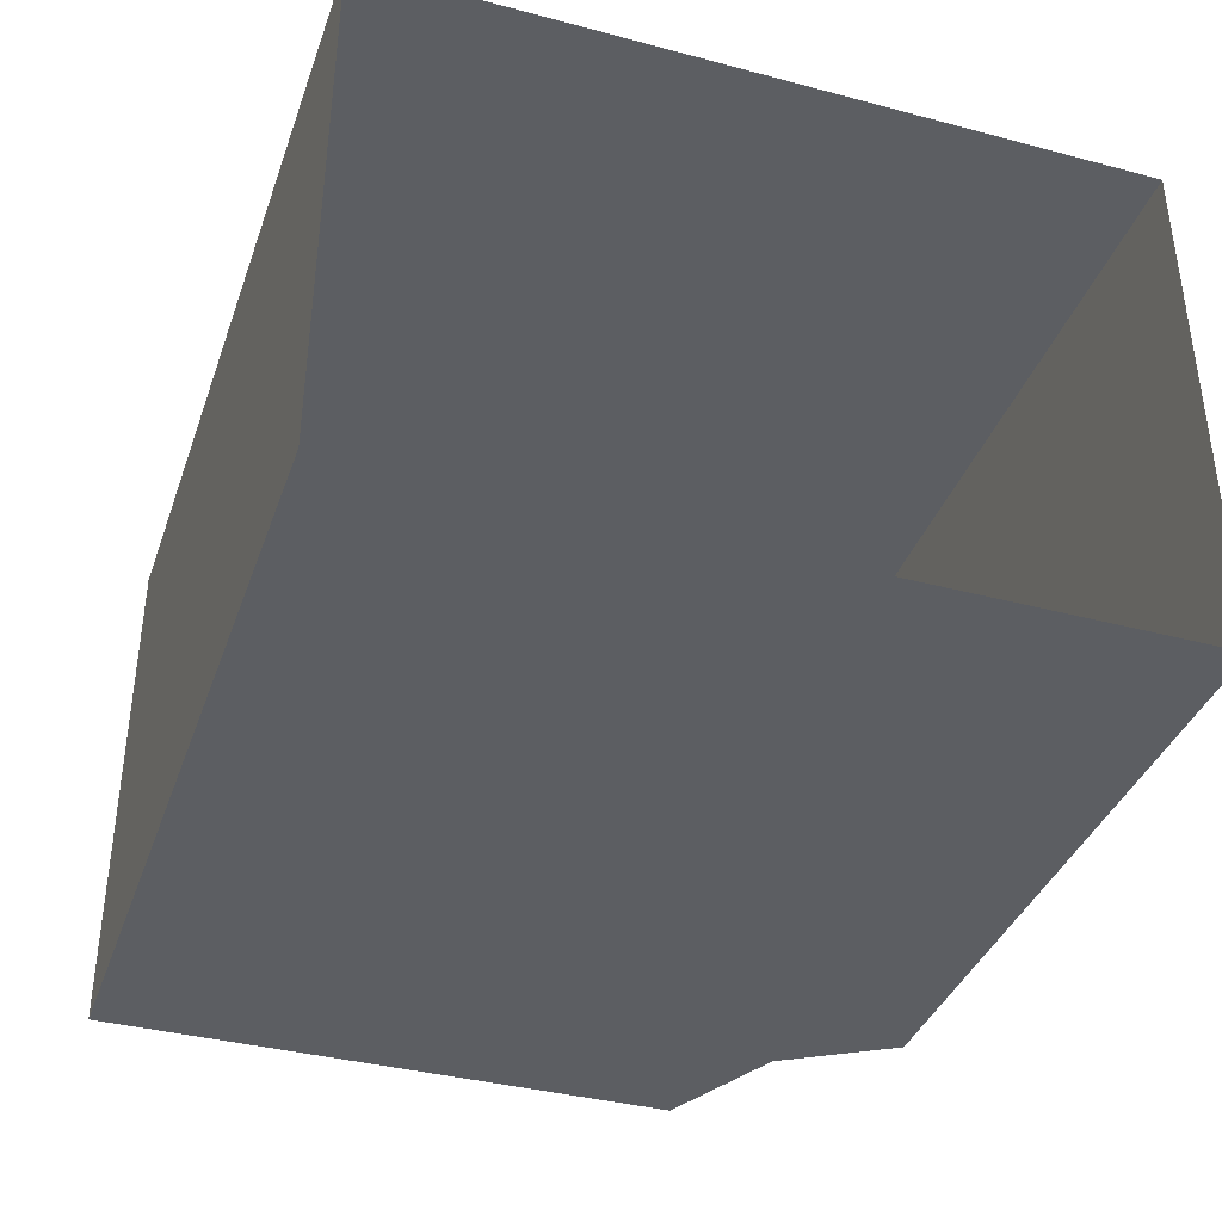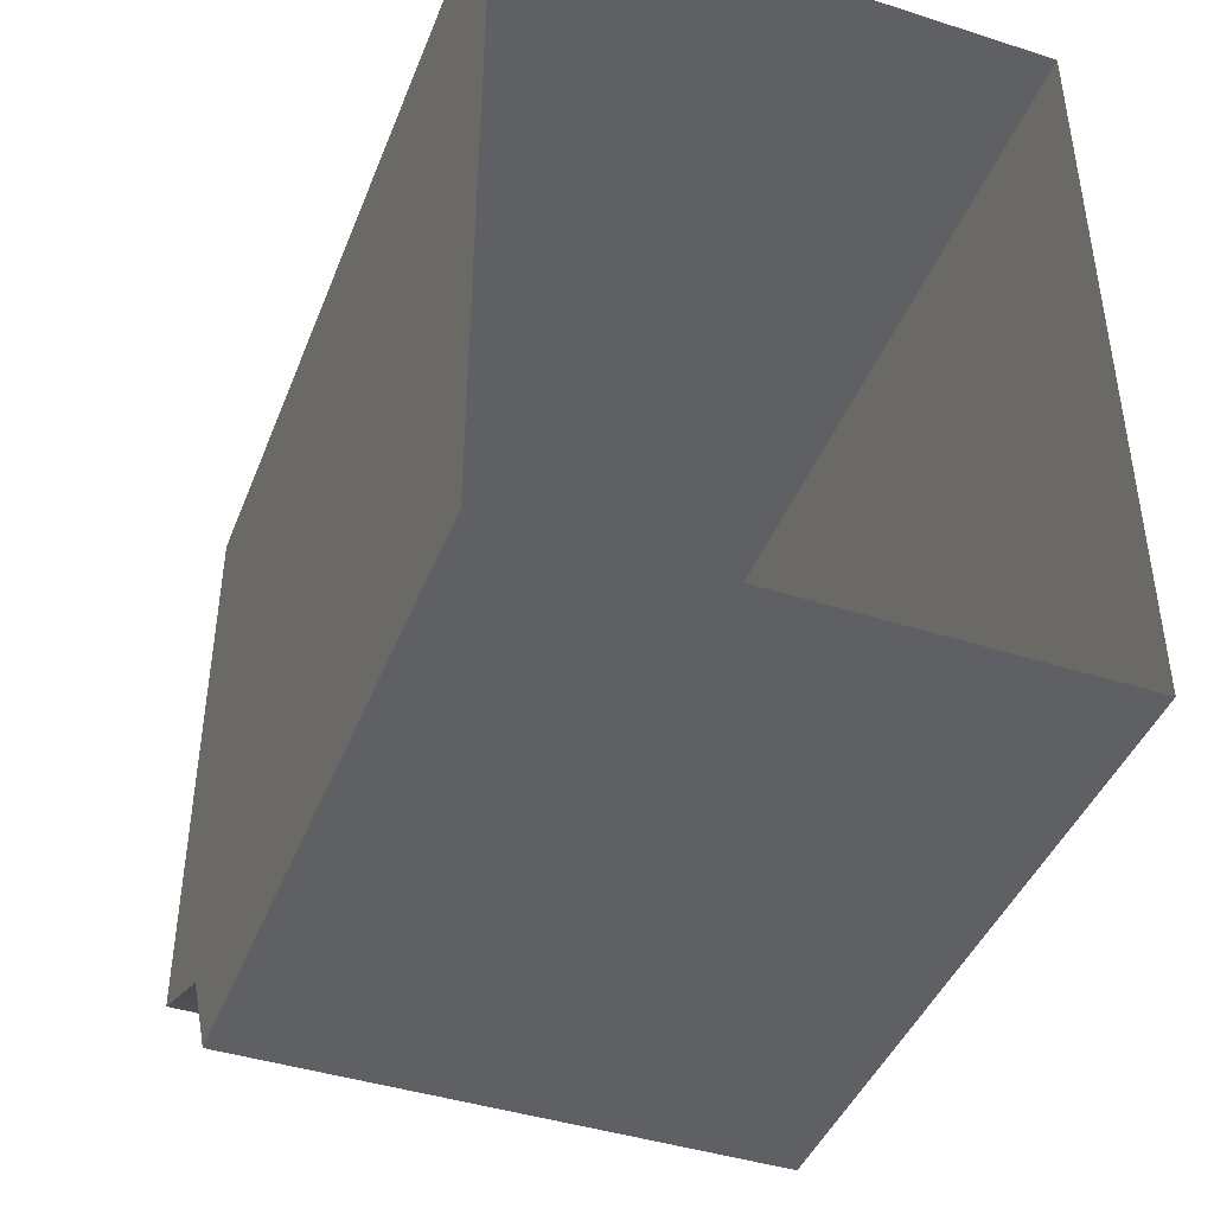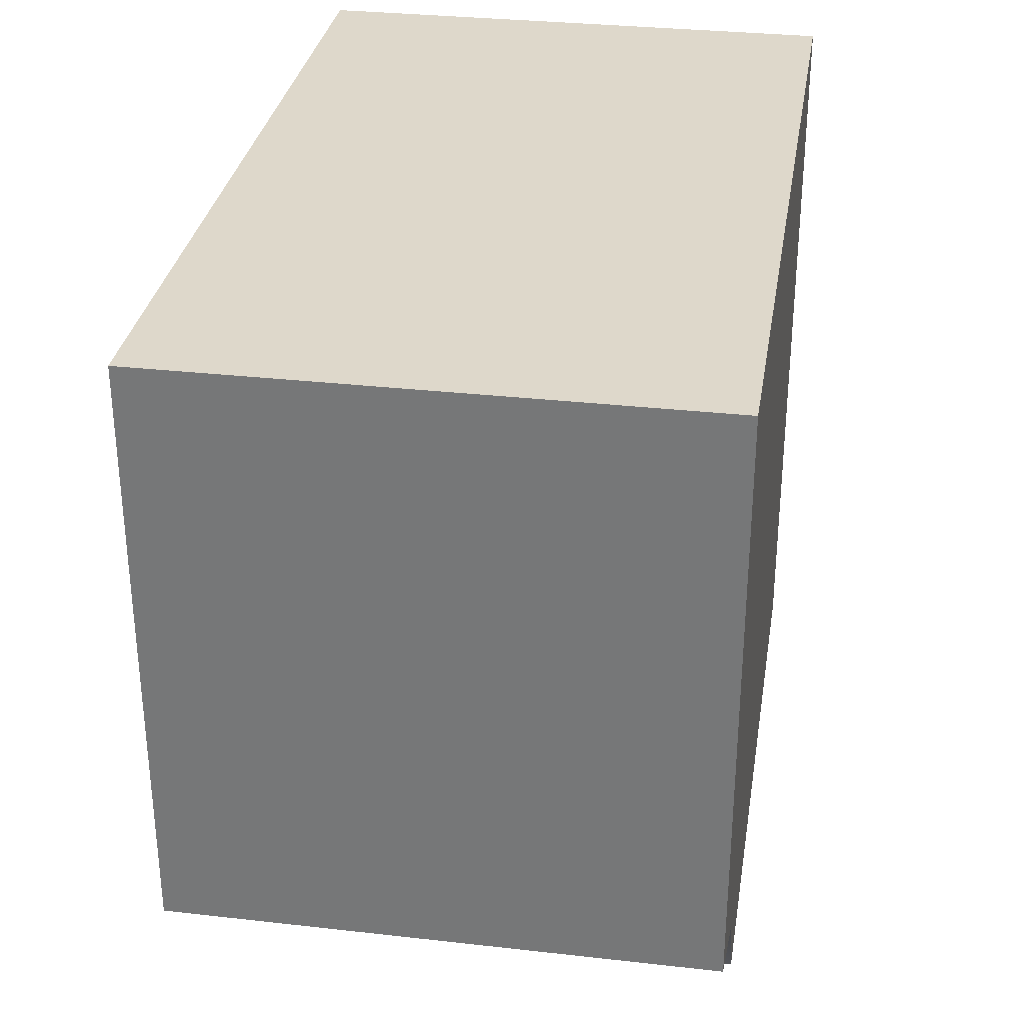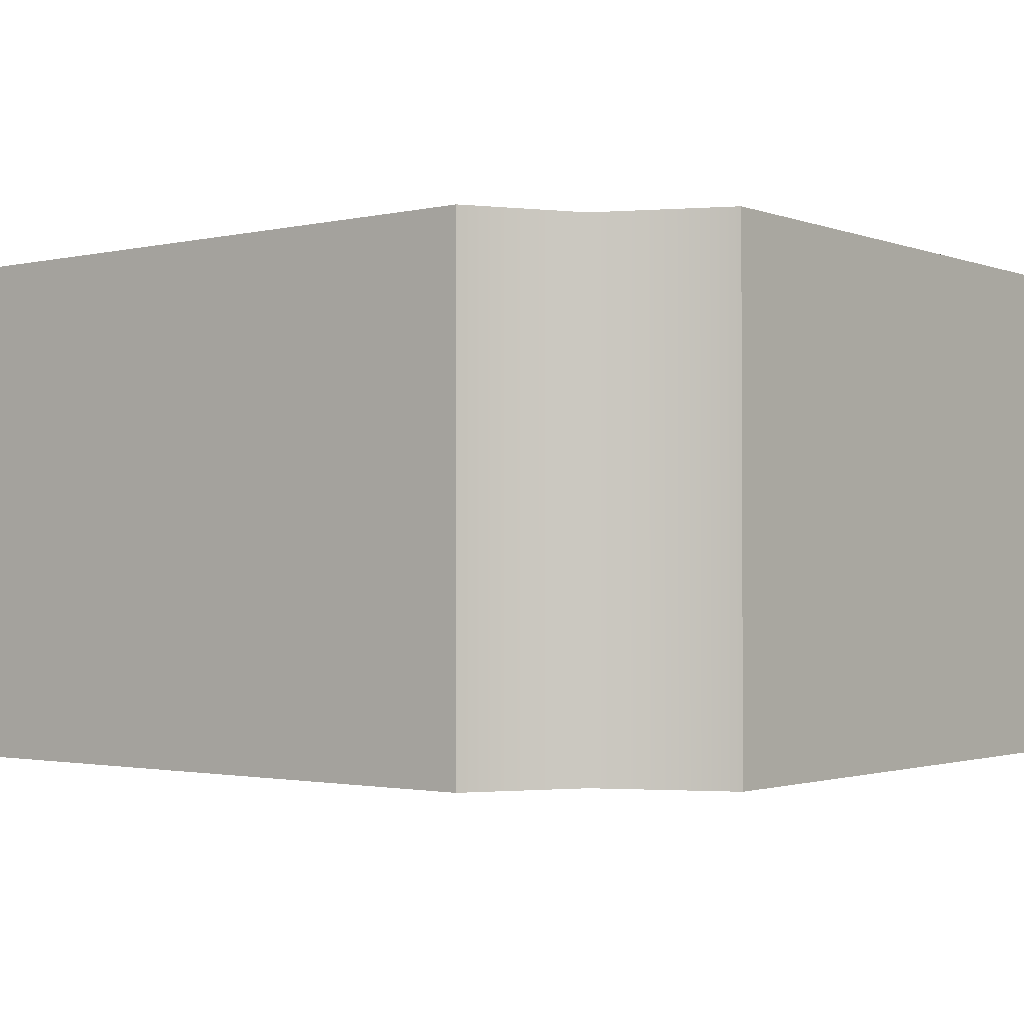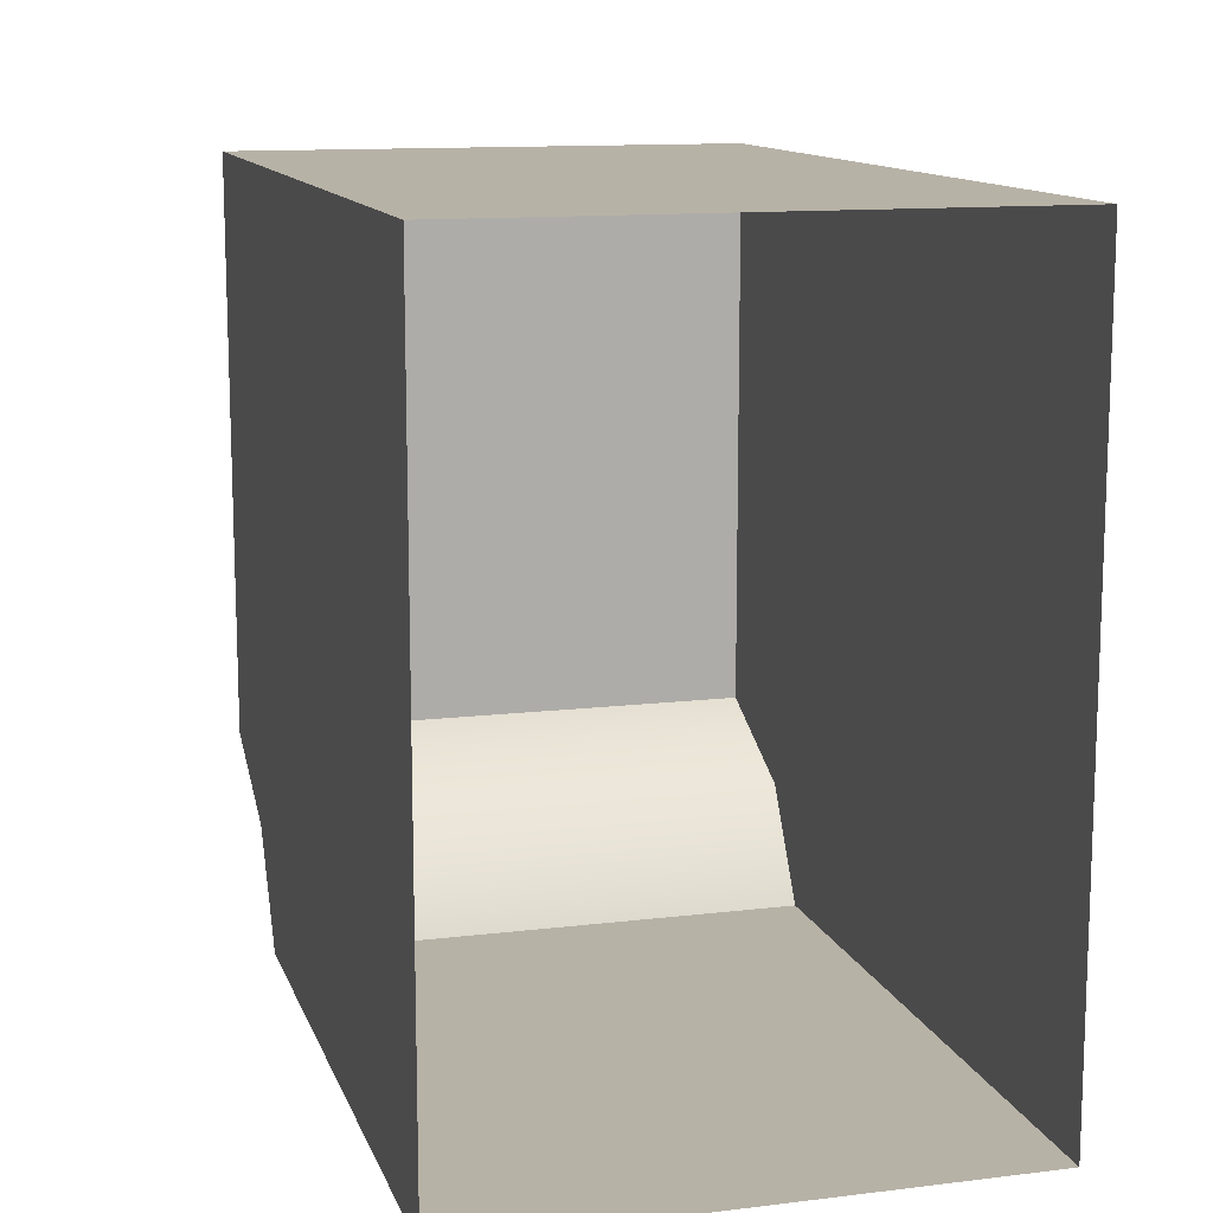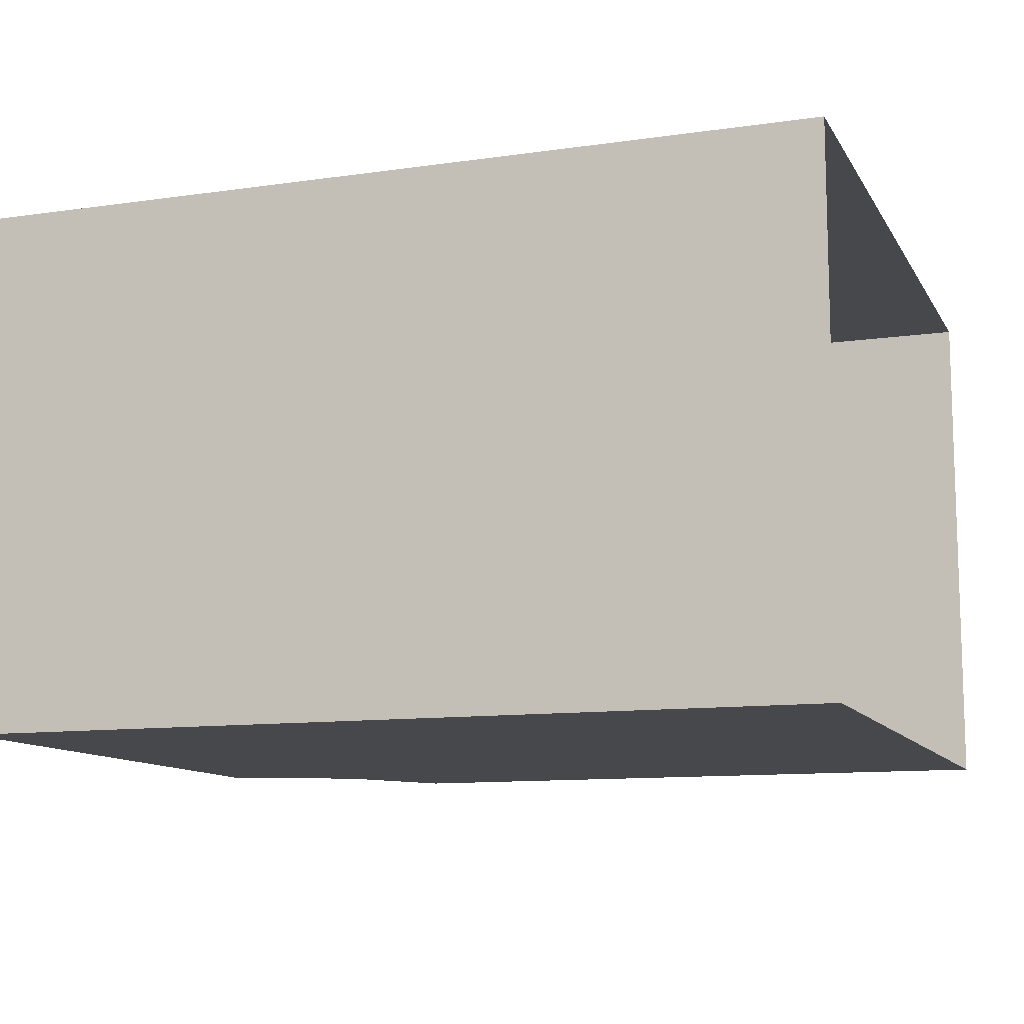
<metadata>
{"format":"obj","ext":"obj","renderer":"f3d","projection":"perspective","resolution":1024,"background":"white","views":[{"elev":-37.8,"azim":-108.6,"up":"+Z"},{"elev":-43.1,"azim":-110.7,"up":"+Y"},{"elev":31.6,"azim":99.1,"up":"+Y"},{"elev":-1.7,"azim":38.5,"up":"+Z"},{"elev":12.5,"azim":-105.8,"up":"+Y"},{"elev":-11.2,"azim":-160.6,"up":"+Z"}]}
</metadata>
<code>
v -0.75 0 -0.4612
v 0.4088 0 -0.4612
v 0.4088 0 0.4612
v -0.75 0 0.4612
v 0.75 1.31 0.4612
v 0.75 1.31 -0.4612
v -0.75 1.31 -0.4612
v -0.75 1.31 0.4612
v 0.5255 0.1905 0.4612
v 0.5255 0.1905 -0.4612
v 0.75 0.2939 0.4612
v 0.75 0.2939 -0.4612
f 1 2 3
f 1 3 4
f 5 6 7
f 5 7 8
f 3 9 4
f 10 9 3
f 10 3 2
f 2 1 10
f 8 4 9
f 8 9 5
f 5 11 12
f 5 12 6
f 7 6 10
f 7 10 1
f 5 9 11
f 10 12 11
f 10 11 9
f 10 6 12

</code>
